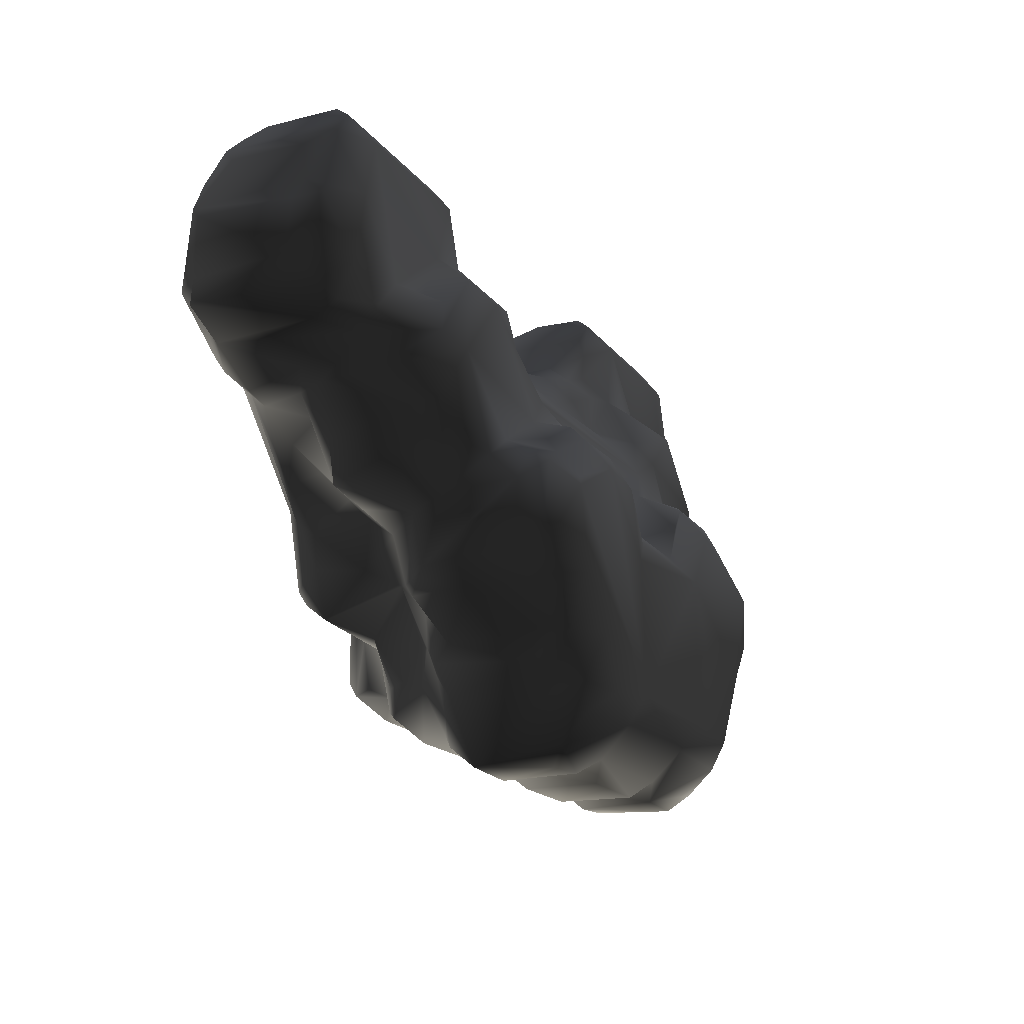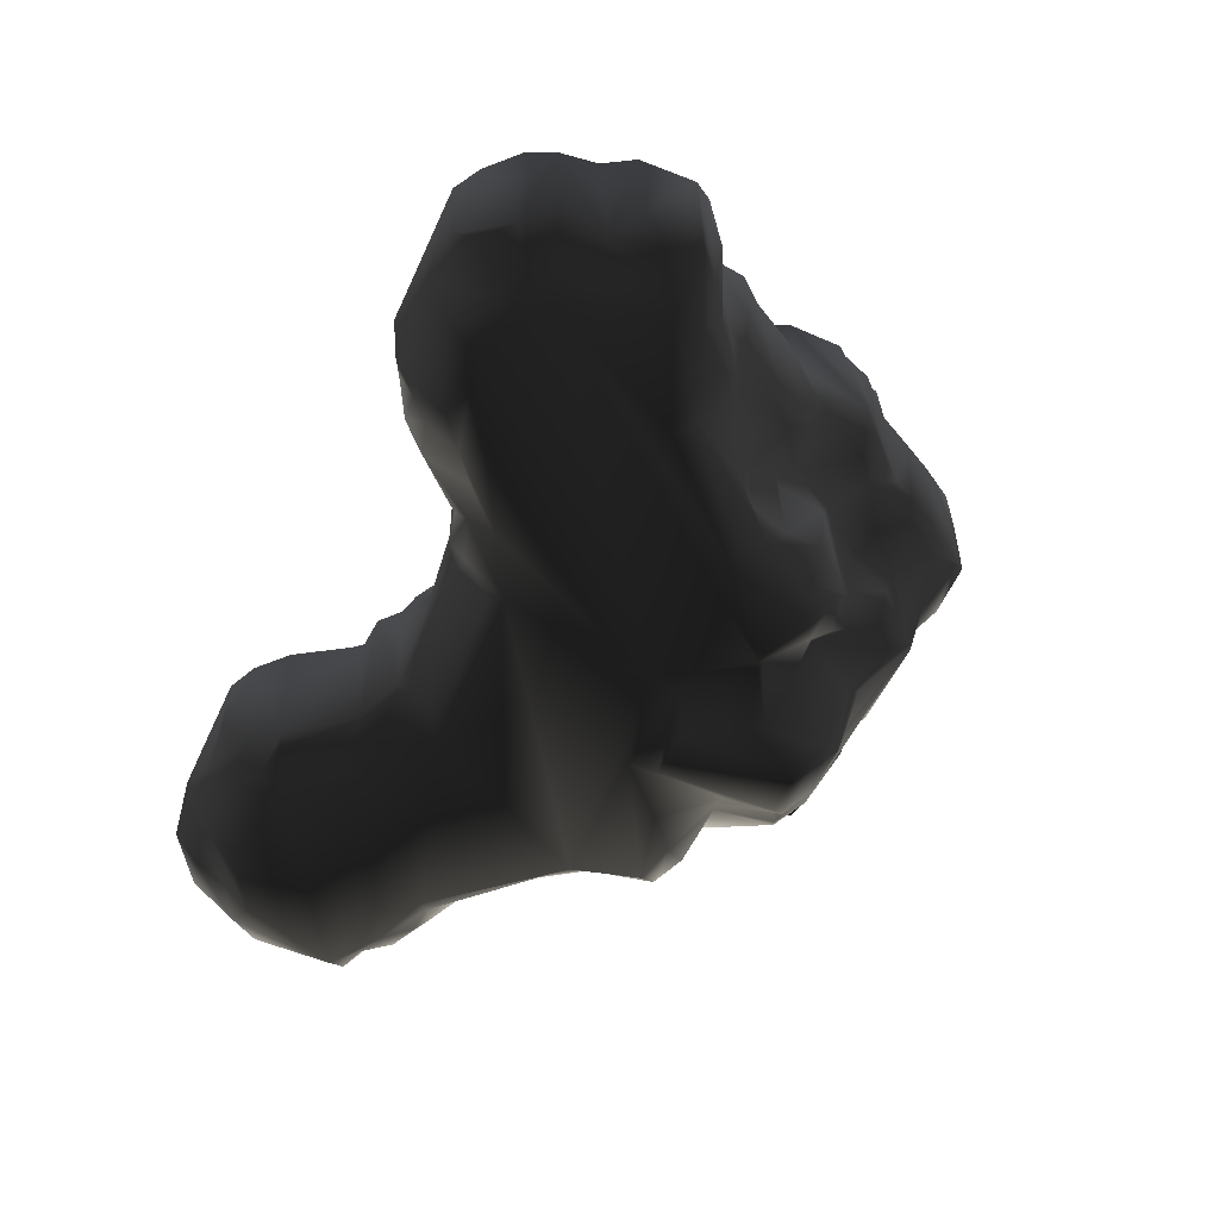
<metadata>
{"format":"obj","ext":"obj","renderer":"f3d","projection":"perspective","resolution":1024,"background":"white","views":[{"elev":-16.6,"azim":-65.6,"up":"+Y"},{"elev":-51.6,"azim":-113.9,"up":"+Z"}]}
</metadata>
<code>
v 5158 4675 8774 1
v 5152 4682 8894 1
v 5179 4654 8758 1
v 5175 4657 8917 1
v 5153 4745 8780 1
v 5154 4744 8895 1
v 5178 4758 8920 1
v 5174 4766 8759 1
v 5176 4776 8900 1
v 5178 4818 8804 1
v 5179 4820 8896 1
v 5204 4845 8780 1
v 5225 4625 8764 1
v 5208 4627 8895 1
v 5221 4647 8753 1
v 5215 4647 8921 1
v 5208 4684 8727 1
v 5206 4683 8948 1
v 5209 4756 8734 1
v 5226 4770 8947 1
v 5202 4809 8754 1
v 5203 4844 8918 1
v 5244 4617 8934 1
v 5260 4604 8755 1
v 5258 4653 8949 1
v 5241 4795 8727 1
v 5239 4825 8755 1
v 5245 4840 8948 1
v 5235 4873 8782 1
v 5253 4894 8803 1
v 5236 4877 8917 1
v 5259 4575 8880 1
v 5255 4578 8945 1
v 5290 4543 8968 1
v 5275 4584 8777 1
v 5263 4595 8850 1
v 5279 4632 8729 1
v 5272 4842 8750 1
v 5254 4898 8892 1
v 5276 4572 8843 1
v 5311 4559 8998 1
v 5309 4634 9000 1
v 5297 4691 8949 1
v 5309 4897 8799 1
v 5307 4502 8948 1
v 5302 4523 8866 1
v 5306 4575 8779 1
v 5323 4557 8838 1
v 5321 4606 8749 1
v 5327 4613 9022 1
v 5331 4629 8727 1
v 5331 4675 8992 1
v 5322 4838 8728 1
v 5319 4870 8755 1
v 5347 4487 8848 1
v 5330 4479 8857 1
v 5324 4521 8994 1
v 5350 4459 8982 1
v 5360 4548 8759 1
v 5347 4540 8793 1
v 5333 4684 8962 1
v 5354 4388 9006 1
v 5354 4404 9070 1
v 5374 4386 9091 1
v 5376 4360 9001 1
v 5353 4380 8956 1
v 5354 4443 8944 1
v 5353 4468 9070 1
v 5354 4454 8882 1
v 5375 4506 9028 1
v 5395 4761 8951 1
v 5393 4843 8727 1
v 5408 4871 8753 1
v 5440 4875 8917 1
v 5392 4897 8782 1
v 5420 4897 8895 1
v 5377 4357 9069 1
v 5420 4313 9071 1
v 5379 4355 8932 1
v 5390 4371 8918 1
v 5416 4440 8888 1
v 5380 4492 9097 1
v 5395 4481 8842 1
v 5389 4516 8808 1
v 5393 4512 9066 1
v 5396 4511 8760 1
v 5412 4533 9031 1
v 5495 4581 9026 1
v 5387 4722 8995 1
v 5431 4839 8948 1
v 5432 4813 8726 1
v 5423 4309 8955 1
v 5422 4345 8927 1
v 5401 4371 9100 1
v 5406 4329 9097 1
v 5426 4373 9123 1
v 5406 4468 9123 1
v 5425 4456 8779 1
v 5421 4462 8855 1
v 5431 4472 8753 1
v 5432 4506 8747 1
v 5458 4498 8727 1
v 5402 4692 9022 1
v 5428 4288 8936 1
v 5428 4282 9046 1
v 5450 4251 8945 1
v 5451 4244 9052 1
v 5441 4317 9096 1
v 5445 4387 8885 1
v 5427 4413 8783 1
v 5428 4406 8847 1
v 5469 4364 8772 1
v 5447 4491 9104 1
v 5446 4523 9078 1
v 5446 4702 9015 1
v 5450 4767 8951 1
v 5430 4850 8751 1
v 5432 4882 8821 1
v 5500 4183 8951 1
v 5484 4198 9064 1
v 5479 4239 8925 1
v 5449 4278 8929 1
v 5467 4317 8907 1
v 5494 4342 8824 1
v 5455 4411 8751 1
v 5457 4380 8754 1
v 5499 4512 9122 1
v 5471 4549 9055 1
v 5460 4658 9022 1
v 5621 4520 8727 1
v 5511 4743 8727 1
v 5454 4864 8780 1
v 5482 4204 8930 1
v 5471 4265 9096 1
v 5482 4232 9097 1
v 5498 4280 8885 1
v 5480 4318 9122 1
v 5495 4330 8885 1
v 5599 4273 9122 1
v 5481 4405 8728 1
v 5488 4548 9094 1
v 5555 4427 8727 1
v 5482 4680 8998 1
v 5470 4720 8988 1
v 5487 4791 8921 1
v 5507 4743 8946 1
v 5480 4782 8750 1
v 5471 4838 8757 1
v 5474 4843 8919 1
v 5507 4177 9046 1
v 5517 4224 8907 1
v 5509 4256 9122 1
v 5502 4289 8858 1
v 5539 4341 8804 1
v 5523 4379 8754 1
v 5506 4572 9070 1
v 5520 4688 8955 1
v 5524 4768 8754 1
v 5517 4777 8922 1
v 5541 4776 8895 1
v 5540 4778 8780 1
v 5569 4178 8956 1
v 5597 4233 9099 1
v 5531 4254 8832 1
v 5559 4227 8858 1
v 5526 4288 8830 1
v 5587 4427 9122 1
v 5560 4504 9123 1
v 5545 4575 9053 1
v 5543 4651 8992 1
v 5532 4616 9023 1
v 5587 4701 8727 1
v 5602 4199 8937 1
v 5547 4264 8818 1
v 5555 4357 8795 1
v 5598 4369 8754 1
v 5566 4415 8746 1
v 5551 4544 9100 1
v 5564 4750 8923 1
v 5566 4772 8763 1
v 5575 4181 9045 1
v 5600 4294 8792 1
v 5600 4308 8761 1
v 5580 4537 9098 1
v 5601 4698 8945 1
v 5574 4751 8754 1
v 5608 4748 8779 1
v 5569 4772 8894 1
v 5601 4199 9064 1
v 5605 4274 8808 1
v 5631 4382 8725 1
v 5611 4473 9097 1
v 5598 4446 9122 1
v 5617 4510 9032 1
v 5619 4500 9069 1
v 5604 4712 8745 1
v 5596 4750 8896 1
v 5631 4177 8957 1
v 5631 4178 9045 1
v 5629 4257 9122 1
v 5633 4308 8726 1
v 5631 4483 8724 1
v 5914 4487 8727 1
v 5633 4748 8891 1
v 5700 4746 8842 1
v 5833 4224 8905 1
v 5819 4228 8857 1
v 5654 4278 8757 1
v 5658 4331 8702 1
v 5656 4469 8703 1
v 5850 4622 9021 1
v 5660 4726 8914 1
v 5774 4749 8777 1
v 5776 4199 8938 1
v 5719 4277 8757 1
v 5739 4306 8726 1
v 5776 4445 9123 1
v 5718 4468 8702 1
v 5739 4494 8727 1
v 5756 4503 9050 1
v 5753 4525 9025 1
v 5831 4584 9029 1
v 5771 4706 8936 1
v 5786 4698 8727 1
v 5684 4724 8872 1
v 5744 4178 8954 1
v 5744 4178 9043 1
v 5771 4199 9062 1
v 5774 4235 9098 1
v 5776 4264 9122 1
v 5769 4275 8808 1
v 5763 4475 9095 1
v 5769 4713 8746 1
v 5725 4723 8918 1
v 5719 4330 8703 1
v 5740 4749 8889 1
v 5802 4180 9047 1
v 5781 4296 8792 1
v 5742 4379 8724 1
v 5828 4267 8816 1
v 5779 4369 8755 1
v 5808 4430 8732 1
v 5779 4519 9097 1
v 5804 4751 8754 1
v 5788 4751 8916 1
v 5807 4178 8955 1
v 5829 4345 8803 1
v 5822 4514 9123 1
v 5814 4551 9091 1
v 5808 4720 8946 1
v 5853 4690 8954 1
v 5824 4775 8760 1
v 5809 4772 8912 1
v 5868 4178 9046 1
v 5895 4230 9097 1
v 5868 4258 9123 1
v 5835 4665 8986 1
v 5850 4769 8754 1
v 5851 4768 8922 1
v 5835 4778 8894 1
v 5874 4182 8950 1
v 5846 4258 8832 1
v 5852 4393 8739 1
v 5894 4407 8727 1
v 5967 4465 9123 1
v 5868 4572 9069 1
v 5874 4585 9028 1
v 5878 4748 8727 1
v 5875 4746 8947 1
v 5900 4841 8781 1
v 5892 4200 9067 1
v 5869 4244 8905 1
v 5875 4284 8868 1
v 5880 4340 8824 1
v 5896 4354 8781 1
v 5928 4356 9123 1
v 5881 4517 9114 1
v 5890 4546 9096 1
v 5904 4650 9022 1
v 5896 4681 8998 1
v 5915 4752 8954 1
v 5893 4780 8750 1
v 5894 4783 8924 1
v 5905 4839 8756 1
v 5902 4820 8924 1
v 5902 4845 8919 1
v 5894 4203 8929 1
v 5915 4245 8931 1
v 5902 4262 9096 1
v 5921 4287 8927 1
v 5881 4328 8886 1
v 5916 4375 8760 1
v 5899 4554 9043 1
v 5954 4538 9030 1
v 6034 4621 8728 1
v 5907 4720 8996 1
v 5936 4877 8917 1
v 5924 4246 8952 1
v 5924 4248 9056 1
v 5931 4315 9096 1
v 5923 4371 8891 1
v 5940 4399 8849 1
v 5920 4380 8756 1
v 5915 4448 8746 1
v 5923 4524 9079 1
v 5959 4701 9023 1
v 5942 4821 8727 1
v 5948 4841 8947 1
v 5939 4848 8750 1
v 5932 4873 8792 1
v 5947 4282 9045 1
v 5947 4289 8937 1
v 5954 4345 8928 1
v 5947 4405 8781 1
v 5958 4440 8886 1
v 5950 4449 8773 1
v 5954 4496 8752 1
v 5953 4497 9097 1
v 5988 4722 8995 1
v 6168 4683 8727 1
v 5976 4758 8954 1
v 5966 4871 8753 1
v 5958 4878 8793 1
v 5956 4898 8832 1
v 5955 4896 8895 1
v 5952 4310 8953 1
v 5955 4313 9071 1
v 5970 4329 9097 1
v 5974 4363 9098 1
v 5982 4373 8915 1
v 5968 4403 9121 1
v 5953 4461 8853 1
v 5976 4502 8765 1
v 5980 4482 8841 1
v 5970 4521 9069 1
v 6003 4514 9025 1
v 5985 4898 8783 1
v 5996 4354 8934 1
v 6001 4363 9004 1
v 6001 4380 9089 1
v 5997 4491 9096 1
v 5990 4523 8793 1
v 6064 4604 8751 1
v 6043 4620 9023 1
v 6045 4843 8728 1
v 6054 4870 8754 1
v 6048 4899 8786 1
v 6119 4897 8895 1
v 6023 4378 8970 1
v 6024 4443 8952 1
v 6019 4450 8925 1
v 6026 4467 8867 1
v 6023 4469 9069 1
v 6021 4484 9004 1
v 6031 4514 8837 1
v 6056 4567 8777 1
v 6106 4644 8727 1
v 6066 4637 9000 1
v 6021 4405 9070 1
v 6046 4480 8860 1
v 6068 4503 8954 1
v 6053 4525 8993 1
v 6049 4553 8839 1
v 6038 4566 9016 1
v 6041 4683 8965 1
v 6078 4680 8977 1
v 6118 4657 8948 1
v 6135 4835 8948 1
v 6124 4799 8727 1
v 6143 4875 8917 1
v 6075 4527 8860 1
v 6097 4572 8842 1
v 6069 4556 8997 1
v 6086 4876 8782 1
v 6089 4548 8975 1
v 6103 4586 8777 1
v 6099 4605 8751 1
v 6143 4638 8926 1
v 6166 4745 8948 1
v 6120 4830 8749 1
v 6124 4869 8779 1
v 6120 4897 8808 1
v 6116 4575 8880 1
v 6112 4595 8851 1
v 6120 4579 8947 1
v 6133 4619 8750 1
v 6131 4616 8923 1
v 6163 4650 8753 1
v 6172 4844 8918 1
v 6158 4859 8778 1
v 6168 4627 8895 1
v 6179 4636 8779 1
v 6182 4674 8936 1
v 6166 4759 8736 1
v 6172 4805 8753 1
v 6165 4776 8930 1
v 6197 4654 8916 1
v 6197 4659 8755 1
v 6197 4755 8921 1
v 6201 4768 8760 1
v 6199 4779 8900 1
v 6196 4821 8896 1
v 6197 4818 8805 1
v 6223 4683 8781 1
v 6222 4680 8894 1
v 6223 4742 8893 1
v 6221 4746 8781 1
v 5913 4194 8940 1
v 6074 4685 8953 1
f 3 1 2
f 1 5 2
f 2 5 6
f 5 8 6
f 6 8 9
f 8 11 9
f 9 11 22
f 11 12 22
f 22 12 31
f 12 30 31
f 31 30 39
f 30 44 39
f 39 44 76
f 44 75 76
f 76 75 118
f 75 73 118
f 118 73 132
f 73 117 132
f 132 117 148
f 117 91 148
f 148 91 147
f 91 131 147
f 147 131 158
f 131 172 158
f 158 172 186
f 172 196 186
f 186 196 187
f 196 233 187
f 187 233 213
f 233 244 213
f 213 244 252
f 244 258 252
f 252 258 270
f 258 284 270
f 270 284 309
f 284 307 309
f 309 307 322
f 307 345 322
f 322 345 346
f 345 369 346
f 346 369 380
f 369 395 380
f 380 395 381
f 395 390 381
f 381 390 382
f 390 348 382
f 382 348 347
f 348 337 347
f 347 337 322
f 337 323 322
f 322 323 310
f 323 324 310
f 310 324 297
f 324 325 297
f 297 325 370
f 325 348 370
f 370 348 390
f 3 2 4
f 2 7 4
f 4 7 18
f 7 20 18
f 18 20 25
f 20 43 25
f 25 43 52
f 43 61 52
f 52 61 89
f 61 71 89
f 89 71 116
f 71 90 116
f 116 90 145
f 90 74 145
f 145 74 149
f 74 118 149
f 149 118 132
f 2 6 7
f 6 9 7
f 7 9 20
f 9 22 20
f 20 22 28
f 22 31 28
f 28 31 74
f 31 39 74
f 74 39 76
f 5 1 8
f 1 17 8
f 8 17 19
f 17 26 19
f 19 26 21
f 26 27 21
f 21 27 12
f 27 29 12
f 12 29 30
f 29 44 30
f 11 8 10
f 8 21 10
f 10 21 12
f 11 10 12
f 14 13 3
f 13 15 3
f 3 15 1
f 15 17 1
f 3 4 14
f 4 16 14
f 14 16 23
f 16 25 23
f 23 25 42
f 25 52 42
f 42 52 89
f 4 18 16
f 18 25 16
f 21 8 19
f 14 23 13
f 23 36 13
f 13 36 35
f 36 40 35
f 35 40 47
f 40 48 47
f 47 48 60
f 48 55 60
f 60 55 84
f 55 83 84
f 84 83 86
f 83 98 86
f 86 98 100
f 98 110 100
f 100 110 125
f 110 112 125
f 125 112 126
f 112 154 126
f 126 154 155
f 154 175 155
f 155 175 176
f 175 183 176
f 176 183 201
f 183 182 201
f 201 182 208
f 182 190 208
f 208 190 231
f 190 165 231
f 231 165 240
f 165 207 240
f 240 207 262
f 207 206 262
f 262 206 273
f 206 272 273
f 273 272 290
f 272 288 290
f 290 288 298
f 288 287 298
f 298 287 299
f 287 271 299
f 299 271 289
f 271 255 289
f 289 255 256
f 255 229 256
f 256 229 230
f 229 200 230
f 230 200 139
f 200 163 139
f 139 163 152
f 163 135 152
f 152 135 134
f 135 120 134
f 134 120 107
f 120 119 107
f 107 119 106
f 119 121 106
f 106 121 122
f 121 136 122
f 122 136 123
f 136 138 123
f 123 138 109
f 138 124 109
f 109 124 112
f 124 154 112
f 15 13 24
f 13 35 24
f 24 35 47
f 34 32 33
f 32 23 33
f 33 23 42
f 23 32 36
f 32 40 36
f 15 24 37
f 24 49 37
f 37 49 51
f 49 102 51
f 51 102 26
f 102 142 26
f 26 142 130
f 142 202 130
f 130 202 219
f 202 218 219
f 219 218 239
f 218 235 239
f 239 235 216
f 235 209 216
f 216 209 201
f 209 191 201
f 201 191 176
f 191 177 176
f 176 177 155
f 177 142 155
f 155 142 140
f 142 102 140
f 140 102 100
f 102 101 100
f 100 101 49
f 101 102 49
f 15 37 17
f 37 51 17
f 17 51 26
f 27 38 29
f 38 44 29
f 34 33 41
f 33 50 41
f 41 50 70
f 50 87 70
f 70 87 85
f 87 114 85
f 85 114 82
f 114 113 82
f 82 113 97
f 113 127 97
f 97 127 139
f 127 167 139
f 139 167 217
f 167 193 217
f 217 193 192
f 193 168 192
f 192 168 178
f 168 127 178
f 178 127 141
f 127 113 141
f 141 113 114
f 27 26 38
f 26 54 38
f 38 54 44
f 54 75 44
f 46 34 45
f 34 57 45
f 45 57 58
f 57 70 58
f 58 70 68
f 70 85 68
f 68 85 82
f 40 32 46
f 32 34 46
f 24 47 49
f 47 59 49
f 49 59 100
f 59 86 100
f 33 42 50
f 42 89 50
f 50 89 103
f 89 115 103
f 103 115 129
f 115 143 129
f 129 143 170
f 143 157 170
f 170 157 185
f 157 146 185
f 185 146 179
f 146 159 179
f 179 159 188
f 159 160 188
f 188 160 180
f 160 161 180
f 180 161 158
f 161 148 158
f 158 148 147
f 20 28 43
f 28 71 43
f 43 71 61
f 54 26 53
f 26 130 53
f 53 130 131
f 130 172 131
f 56 55 46
f 55 40 46
f 46 45 56
f 45 67 56
f 56 67 69
f 67 81 69
f 69 81 55
f 81 83 55
f 40 55 48
f 34 41 57
f 41 70 57
f 47 60 59
f 60 86 59
f 64 62 63
f 62 68 63
f 63 68 64
f 68 82 64
f 64 82 97
f 64 65 62
f 65 66 62
f 62 66 68
f 66 58 68
f 58 66 67
f 66 80 67
f 67 80 81
f 80 109 81
f 81 109 111
f 109 112 111
f 111 112 110
f 69 55 56
f 58 67 45
f 53 72 54
f 72 73 54
f 54 73 75
f 78 65 77
f 65 64 77
f 77 64 94
f 64 96 94
f 94 96 108
f 96 137 108
f 108 137 134
f 137 152 134
f 80 66 79
f 66 65 79
f 79 65 92
f 65 78 92
f 92 78 105
f 78 108 105
f 105 108 107
f 108 134 107
f 86 60 84
f 87 50 88
f 50 103 88
f 88 103 129
f 71 28 90
f 28 74 90
f 72 53 91
f 53 131 91
f 79 92 93
f 92 104 93
f 93 104 123
f 104 122 123
f 77 94 78
f 94 95 78
f 78 95 108
f 95 94 108
f 79 93 80
f 93 109 80
f 64 97 96
f 97 139 96
f 96 139 137
f 139 152 137
f 81 99 83
f 99 98 83
f 106 104 105
f 104 92 105
f 106 105 107
f 110 98 111
f 98 99 111
f 111 99 81
f 91 117 72
f 117 73 72
f 104 106 122
f 93 123 109
f 87 128 114
f 128 141 114
f 87 88 128
f 88 156 128
f 128 156 141
f 156 169 141
f 141 169 178
f 169 184 178
f 178 184 192
f 184 195 192
f 192 195 232
f 195 220 232
f 232 220 243
f 220 222 243
f 243 222 249
f 222 266 249
f 249 266 278
f 266 293 278
f 278 293 305
f 293 294 305
f 305 294 335
f 294 341 335
f 335 341 318
f 341 265 318
f 318 265 277
f 265 248 277
f 277 248 278
f 248 249 278
f 89 116 115
f 116 144 115
f 115 144 143
f 144 157 143
f 118 74 76
f 121 119 133
f 119 162 133
f 133 162 173
f 162 189 173
f 173 189 199
f 189 227 199
f 199 227 226
f 227 228 226
f 226 228 214
f 228 237 214
f 214 237 246
f 237 254 246
f 246 254 261
f 254 271 261
f 261 271 287
f 126 140 125
f 140 100 125
f 116 145 146
f 145 159 146
f 119 120 150
f 120 181 150
f 150 181 162
f 181 189 162
f 121 133 151
f 133 173 151
f 151 173 206
f 173 214 206
f 206 214 246
f 121 151 136
f 151 165 136
f 136 165 164
f 165 174 164
f 164 174 166
f 174 175 166
f 166 175 154
f 138 136 153
f 136 164 153
f 153 164 166
f 138 153 124
f 153 166 124
f 124 166 154
f 155 140 126
f 144 116 157
f 116 146 157
f 160 159 149
f 159 145 149
f 149 132 161
f 132 148 161
f 160 149 161
f 119 150 162
f 135 163 120
f 163 181 120
f 127 168 167
f 168 193 167
f 156 88 169
f 88 171 169
f 169 171 194
f 171 221 194
f 194 221 220
f 221 222 220
f 129 170 171
f 170 211 171
f 171 211 222
f 211 267 222
f 222 267 266
f 267 293 266
f 129 171 88
f 175 174 182
f 174 190 182
f 183 175 182
f 158 186 180
f 186 187 180
f 180 187 197
f 187 205 197
f 197 205 204
f 205 225 204
f 204 225 212
f 225 234 212
f 212 234 223
f 234 236 223
f 223 236 245
f 236 205 245
f 245 205 213
f 205 187 213
f 181 163 189
f 163 228 189
f 189 228 227
f 190 174 165
f 177 191 142
f 191 202 142
f 184 194 195
f 194 220 195
f 184 169 194
f 180 197 188
f 197 179 188
f 199 198 173
f 198 214 173
f 172 130 203
f 130 219 203
f 203 219 264
f 219 242 264
f 264 242 263
f 242 241 263
f 263 241 247
f 241 238 247
f 247 238 240
f 238 231 240
f 179 204 185
f 204 212 185
f 185 212 223
f 204 179 197
f 207 165 206
f 165 151 206
f 209 210 191
f 210 202 191
f 208 215 201
f 215 216 201
f 210 209 218
f 209 235 218
f 202 210 218
f 221 171 222
f 185 223 170
f 223 211 170
f 196 172 224
f 172 203 224
f 224 203 295
f 203 317 295
f 295 317 343
f 317 333 343
f 343 333 356
f 333 342 356
f 356 342 355
f 342 352 355
f 355 352 360
f 352 351 360
f 360 351 361
f 351 350 361
f 361 350 354
f 350 353 354
f 354 353 341
f 353 340 341
f 341 340 265
f 340 331 265
f 265 331 276
f 331 329 276
f 276 329 300
f 329 328 300
f 300 328 327
f 328 329 327
f 327 329 340
f 329 331 340
f 199 226 198
f 226 214 198
f 200 229 163
f 229 228 163
f 208 231 215
f 231 238 215
f 215 238 216
f 238 241 216
f 216 241 239
f 241 242 239
f 239 242 219
f 192 232 217
f 232 248 217
f 217 248 265
f 196 224 233
f 224 244 233
f 139 217 230
f 217 256 230
f 205 236 225
f 236 234 225
f 228 229 237
f 229 255 237
f 237 255 271
f 248 232 249
f 232 243 249
f 251 223 250
f 223 245 250
f 250 245 259
f 245 253 259
f 259 253 260
f 253 252 260
f 260 252 270
f 245 213 253
f 213 252 253
f 223 251 257
f 251 280 257
f 257 280 211
f 280 279 211
f 211 279 267
f 279 294 267
f 267 294 293
f 257 211 223
f 244 224 258
f 224 268 258
f 258 268 282
f 268 307 282
f 282 307 284
f 246 261 206
f 261 272 206
f 240 262 247
f 262 274 247
f 247 274 275
f 274 292 275
f 275 292 263
f 292 264 263
f 250 259 269
f 259 283 269
f 269 283 281
f 283 308 281
f 281 308 321
f 308 409 321
f 321 409 365
f 250 269 251
f 269 281 251
f 251 281 280
f 281 296 280
f 280 296 306
f 296 319 306
f 306 319 358
f 319 409 358
f 358 409 367
f 409 308 367
f 367 308 368
f 308 370 368
f 368 370 389
f 370 390 389
f 389 390 403
f 390 395 403
f 403 395 400
f 395 394 400
f 400 394 320
f 394 369 320
f 320 369 307
f 369 345 307
f 237 271 254
f 262 273 274
f 273 291 274
f 274 291 301
f 291 290 301
f 301 290 313
f 290 312 313
f 313 312 326
f 312 311 326
f 326 311 327
f 311 300 327
f 256 217 276
f 217 265 276
f 275 263 247
f 259 260 285
f 260 286 285
f 285 286 297
f 286 270 297
f 297 270 310
f 270 309 310
f 310 309 322
f 286 260 270
f 272 261 288
f 261 408 288
f 291 273 290
f 284 258 282
f 259 285 283
f 285 308 283
f 289 256 300
f 256 276 300
f 301 302 274
f 302 292 274
f 264 292 303
f 292 314 303
f 303 314 316
f 314 332 316
f 316 332 334
f 332 315 334
f 334 315 352
f 315 351 352
f 303 304 264
f 304 203 264
f 280 306 279
f 306 344 279
f 279 344 336
f 344 364 336
f 336 364 362
f 364 373 362
f 362 373 375
f 373 344 375
f 375 344 358
f 344 306 358
f 300 311 299
f 311 298 299
f 289 300 299
f 290 298 312
f 298 311 312
f 292 302 314
f 302 332 314
f 302 301 315
f 301 330 315
f 315 330 350
f 330 349 350
f 350 349 353
f 349 359 353
f 353 359 340
f 359 339 340
f 340 339 327
f 339 326 327
f 303 316 304
f 316 317 304
f 304 317 203
f 277 278 318
f 278 305 318
f 318 305 335
f 224 295 268
f 295 357 268
f 268 357 320
f 357 388 320
f 320 388 398
f 388 392 398
f 398 392 404
f 392 405 404
f 404 405 406
f 405 393 406
f 406 393 399
f 393 379 399
f 399 379 396
f 379 368 396
f 396 368 389
f 320 307 268
f 281 321 296
f 321 319 296
f 285 297 308
f 297 370 308
f 301 313 330
f 313 338 330
f 330 338 349
f 338 326 349
f 349 326 339
f 302 315 332
f 317 316 333
f 316 334 333
f 333 334 342
f 334 352 342
f 279 336 294
f 336 341 294
f 323 337 324
f 337 325 324
f 326 338 313
f 325 337 348
f 350 351 315
f 341 336 354
f 336 362 354
f 354 362 361
f 362 375 361
f 361 375 371
f 375 383 371
f 371 383 372
f 383 384 372
f 372 384 376
f 384 386 376
f 376 386 377
f 386 388 377
f 377 388 357
f 322 346 347
f 346 374 347
f 347 374 382
f 374 381 382
f 349 339 359
f 355 363 356
f 363 372 356
f 356 372 376
f 366 319 365
f 319 321 365
f 361 371 360
f 371 372 360
f 360 372 355
f 372 363 355
f 344 373 364
f 356 376 343
f 376 377 343
f 343 377 357
f 295 343 357
f 358 378 375
f 378 385 375
f 375 385 383
f 385 387 383
f 383 387 384
f 387 386 384
f 358 367 378
f 367 393 378
f 378 393 397
f 393 405 397
f 397 405 392
f 368 379 367
f 379 393 367
f 346 380 374
f 380 381 374
f 385 378 387
f 378 391 387
f 387 391 386
f 391 392 386
f 386 392 388
f 394 395 369
f 392 391 397
f 391 378 397
f 320 398 400
f 398 404 400
f 400 404 407
f 404 406 407
f 407 406 400
f 406 401 400
f 400 401 402
f 401 389 402
f 402 389 403
f 396 401 399
f 401 406 399
f 401 396 389
f 402 403 400

</code>
